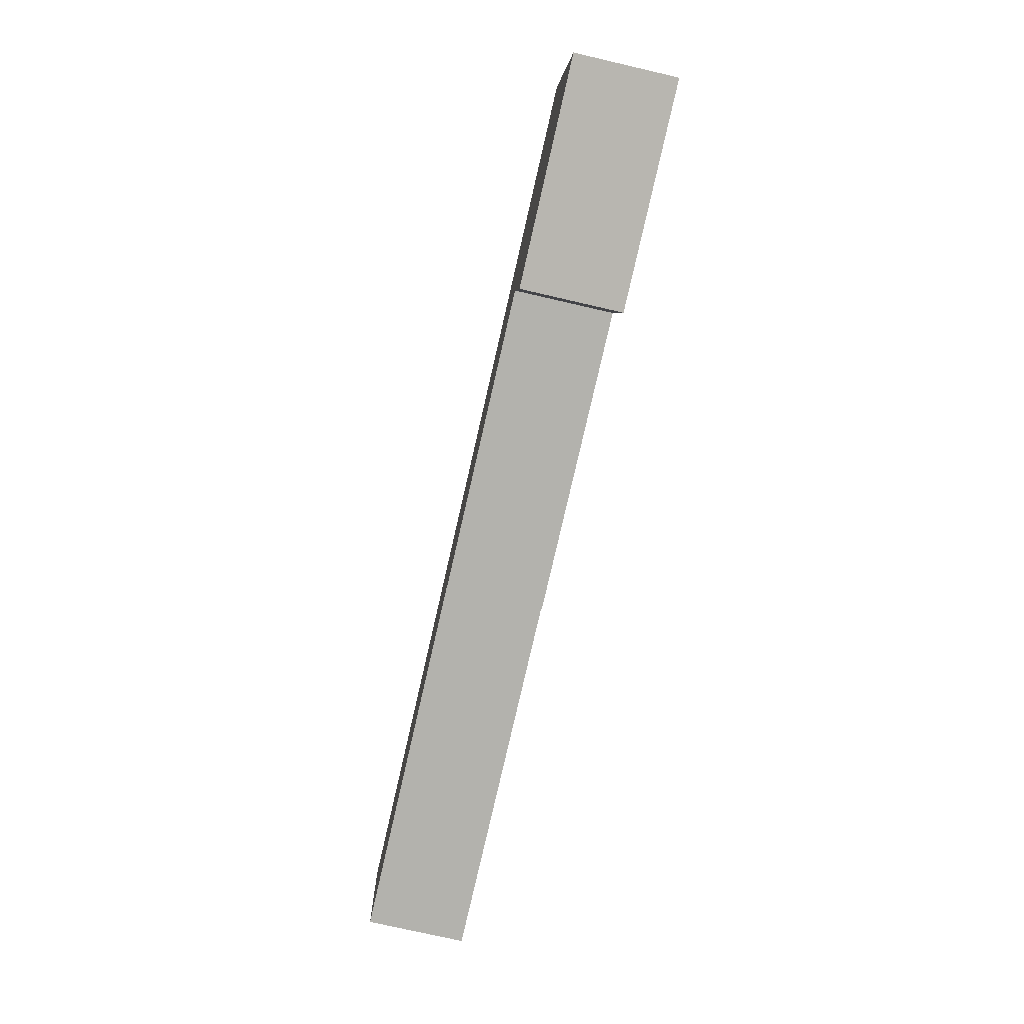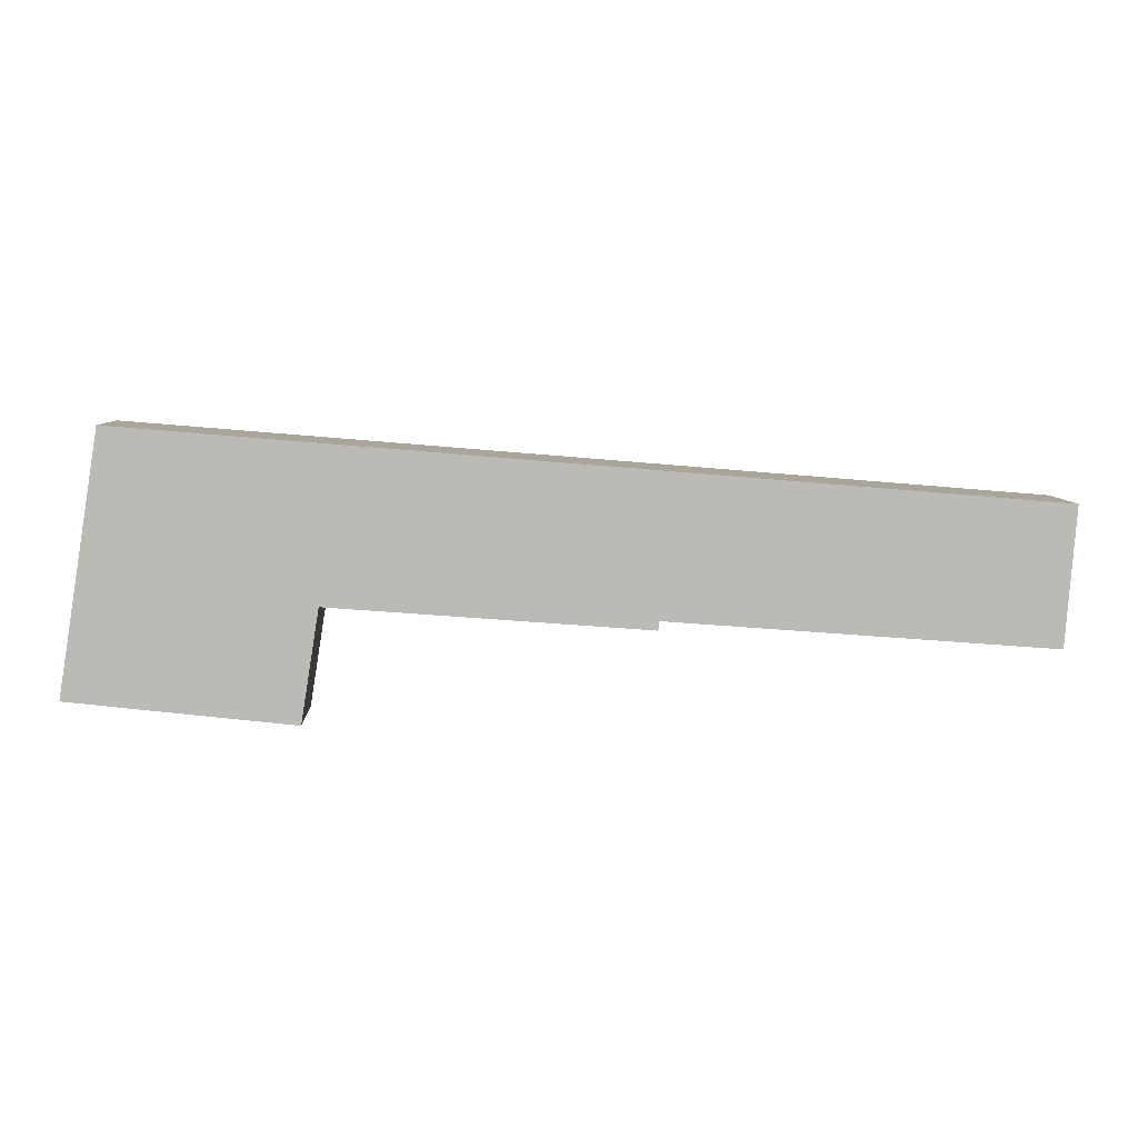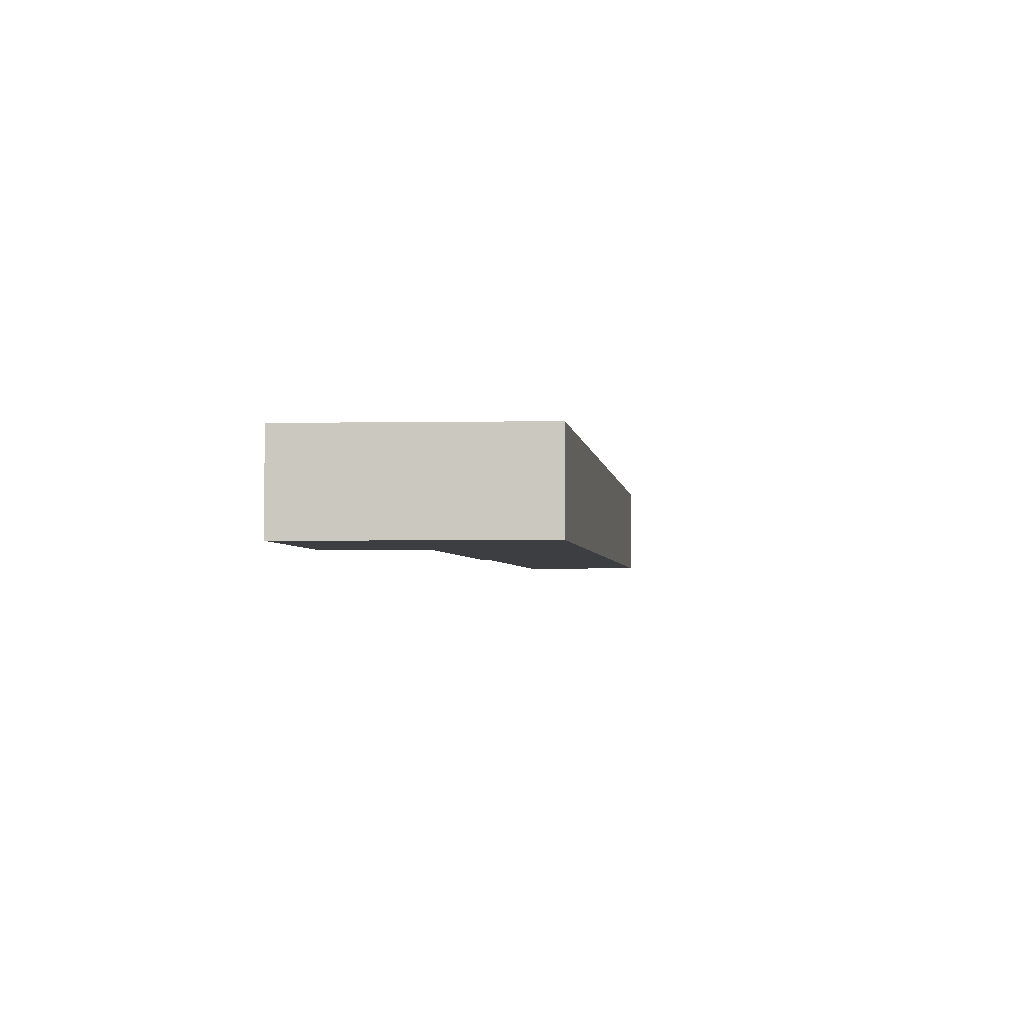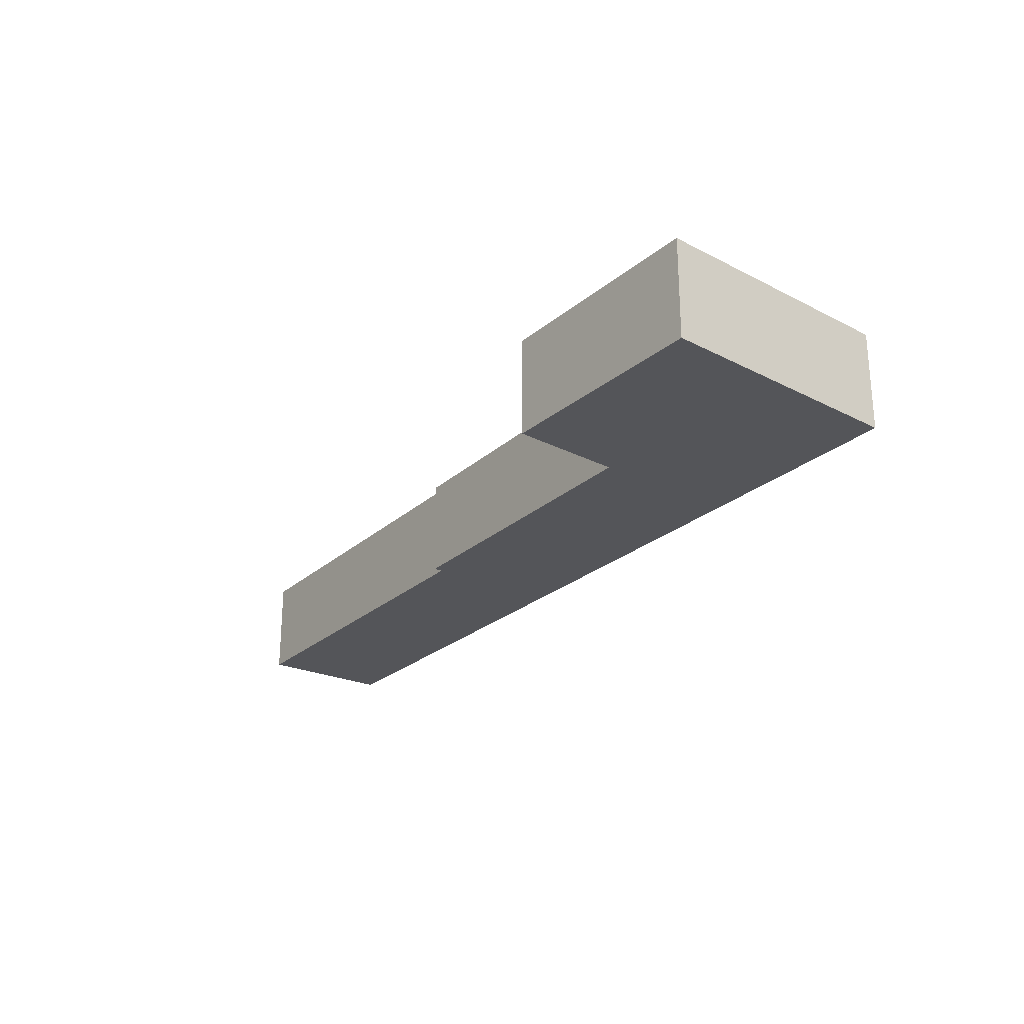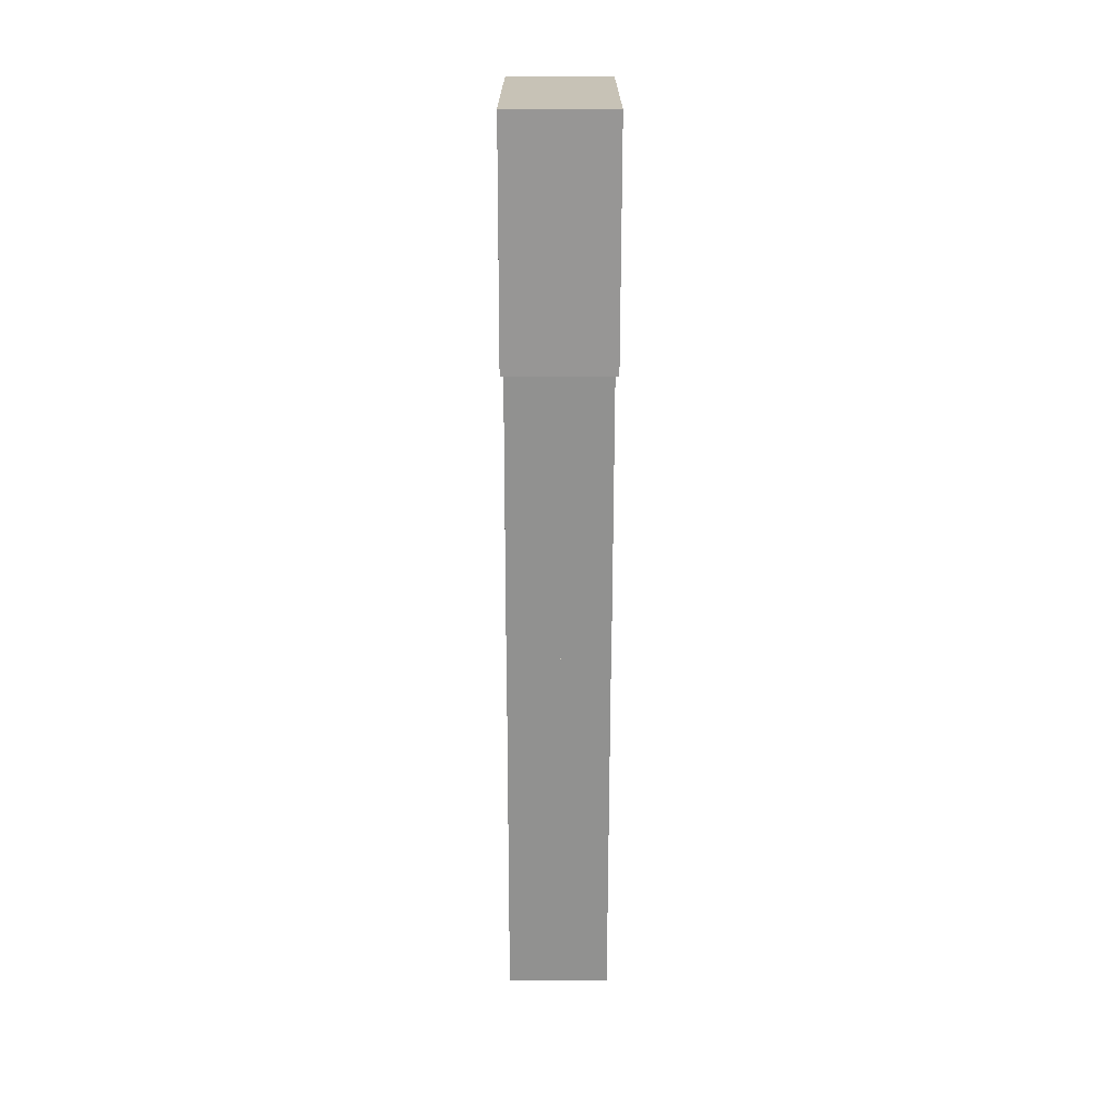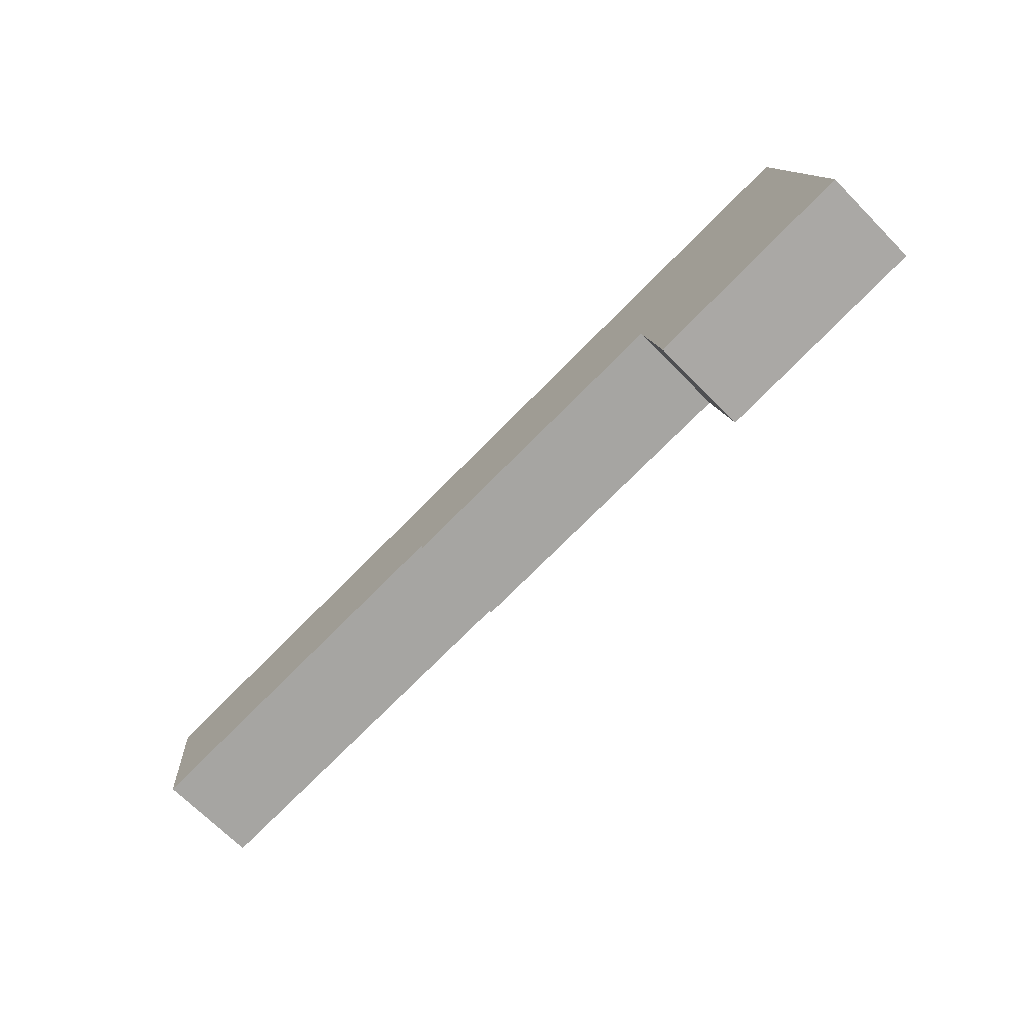
<metadata>
{"format":"obj","ext":"obj","renderer":"f3d","projection":"perspective","resolution":1024,"background":"white","views":[{"elev":-75.0,"azim":-103.0,"up":"+Z"},{"elev":6.7,"azim":-2.2,"up":"+Z"},{"elev":-3.4,"azim":-77.8,"up":"+Y"},{"elev":-24.8,"azim":-121.0,"up":"+Y"},{"elev":-61.6,"azim":-90.1,"up":"+Z"},{"elev":-70.3,"azim":-135.2,"up":"+Z"}]}
</metadata>
<code>
v 1.567 -0.1264 -5.144
v 1.474 -0.1264 -5.133
v 1.491 -0.1264 -5.027
v 1.574 -0.1264 -5.097
v 1.705 -0.1264 -5.107
v 1.705 -0.1264 -5.103
v 1.864 -0.1264 -5.116
v 1.868 -0.1264 -5.058
v 1.491 -0.1686 -5.027
v 1.474 -0.1686 -5.133
v 1.567 -0.1686 -5.144
v 1.574 -0.1686 -5.097
v 1.705 -0.1686 -5.107
v 1.705 -0.1686 -5.103
v 1.864 -0.1686 -5.116
v 1.868 -0.1686 -5.058
v 1.474 -0.1686 -5.133
v 1.491 -0.1686 -5.027
v 1.491 -0.1264 -5.027
v 1.474 -0.1264 -5.133
v 1.567 -0.1686 -5.144
v 1.474 -0.1686 -5.133
v 1.474 -0.1264 -5.133
v 1.567 -0.1264 -5.144
v 1.574 -0.1686 -5.097
v 1.567 -0.1686 -5.144
v 1.567 -0.1264 -5.144
v 1.574 -0.1264 -5.097
v 1.705 -0.1686 -5.107
v 1.574 -0.1686 -5.097
v 1.574 -0.1264 -5.097
v 1.705 -0.1264 -5.107
v 1.705 -0.1686 -5.103
v 1.705 -0.1686 -5.107
v 1.705 -0.1264 -5.107
v 1.705 -0.1264 -5.103
v 1.864 -0.1686 -5.116
v 1.705 -0.1686 -5.103
v 1.705 -0.1264 -5.103
v 1.864 -0.1264 -5.116
v 1.868 -0.1686 -5.058
v 1.864 -0.1686 -5.116
v 1.864 -0.1264 -5.116
v 1.868 -0.1264 -5.058
v 1.491 -0.1686 -5.027
v 1.868 -0.1686 -5.058
v 1.868 -0.1264 -5.058
v 1.491 -0.1264 -5.027
f 1 2 3
f 4 1 3
f 5 4 3
f 6 5 3
f 7 6 3
f 8 7 3
f 9 10 11
f 9 11 12
f 9 12 13
f 9 13 14
f 9 14 15
f 16 9 15
f 17 18 19
f 17 19 20
f 21 22 23
f 21 23 24
f 25 26 27
f 25 27 28
f 29 30 31
f 29 31 32
f 33 34 35
f 33 35 36
f 37 38 39
f 37 39 40
f 41 42 43
f 41 43 44
f 45 46 47
f 45 47 48

</code>
